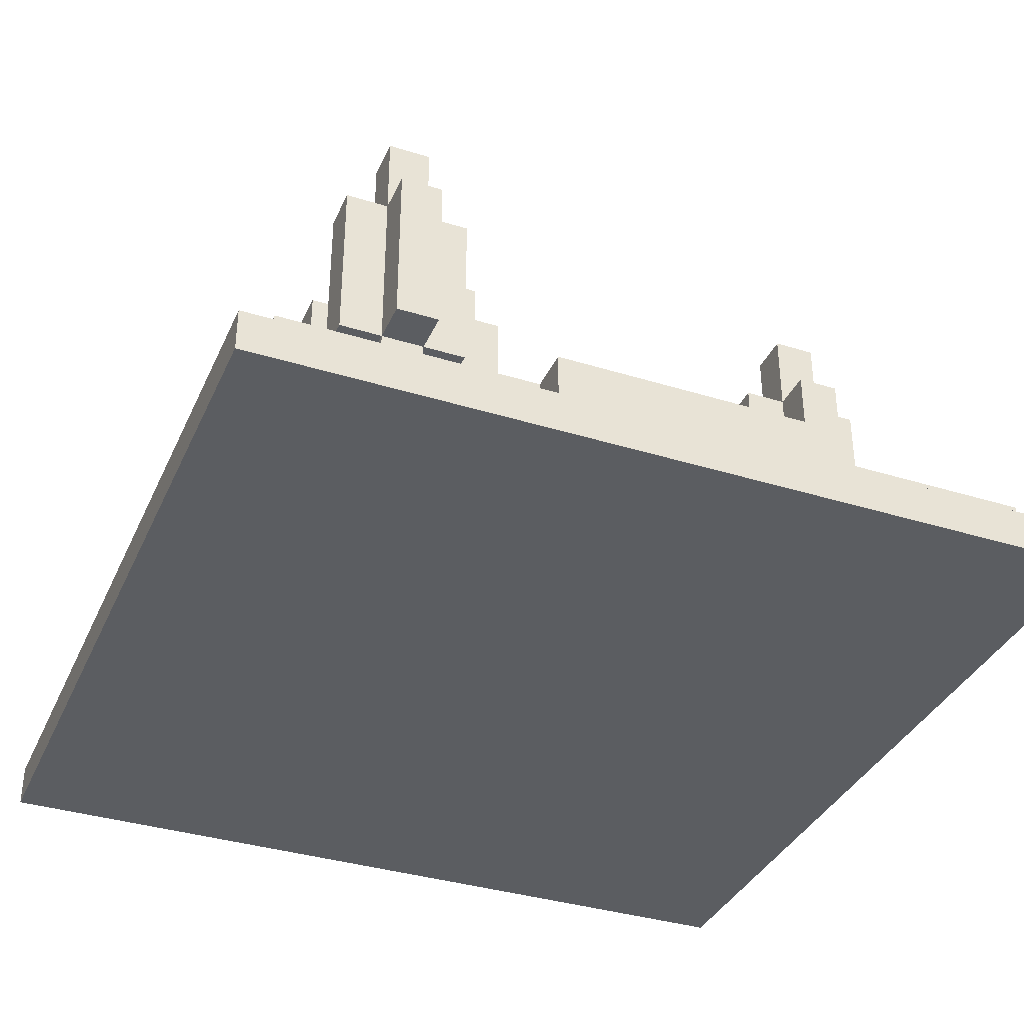
<metadata>
{"format":"obj","ext":"obj","renderer":"f3d","projection":"perspective","resolution":1024,"background":"white","views":[{"elev":-36.2,"azim":-112.1,"up":"+Y"}]}
</metadata>
<code>
v -10 0 10
v -10 0 -10
v -10 1 10
v -10 1 3
v -10 1 2
v -10 1 -2
v -10 1 -3
v -10 1 -10
v -10 2 3
v -10 2 2
v -10 2 -2
v -10 2 -3
v -9 1 9
v -9 1 3
v -9 1 -3
v -9 1 -9
v -9 2 9
v -9 2 3
v -9 2 -3
v -9 2 -9
v -8 4 -5
v -8 4 -6
v -8 8 -5
v -8 8 -6
v -7 2 -5
v -7 2 -6
v -7 4 -4
v -7 4 -5
v -7 4 -6
v -7 4 -7
v -7 8 -4
v -7 8 -5
v -7 8 -6
v -7 8 -7
v -7 10 -5
v -7 10 -6
v -5 3 -3
v -5 3 -4
v -5 4 7
v -5 4 6
v -5 8 7
v -5 8 6
v -5 8 -3
v -5 8 -4
v -4 2 7
v -4 2 6
v -4 2 -3
v -4 2 -4
v -4 3 -2
v -4 3 -3
v -4 3 -4
v -4 3 -5
v -4 4 8
v -4 4 7
v -4 4 6
v -4 4 5
v -4 8 8
v -4 8 7
v -4 8 6
v -4 8 5
v -4 8 -2
v -4 8 -3
v -4 8 -4
v -4 8 -5
v -4 10 7
v -4 10 6
v -4 10 -3
v -4 10 -4
v -2 4 -5
v -2 4 -6
v -2 8 -5
v -2 8 -6
v -1 2 -5
v -1 2 -6
v -1 4 -4
v -1 4 -5
v -1 4 -6
v -1 4 -7
v -1 8 -4
v -1 8 -5
v -1 8 -6
v -1 8 -7
v -1 10 -5
v -1 10 -6
v 1 4 6
v 1 4 5
v 1 7 6
v 1 7 5
v 2 2 6
v 2 2 5
v 2 4 7
v 2 4 6
v 2 4 5
v 2 4 4
v 2 5 -5
v 2 5 -6
v 2 7 7
v 2 7 6
v 2 7 5
v 2 7 4
v 2 8 6
v 2 8 5
v 2 8 -5
v 2 8 -6
v 3 2 -5
v 3 2 -6
v 3 5 -4
v 3 5 -5
v 3 5 -6
v 3 5 -7
v 3 8 -4
v 3 8 -5
v 3 8 -6
v 3 8 -7
v 3 9 -5
v 3 9 -6
v 5 4 6
v 5 4 5
v 5 4 1
v 5 4 -0
v 5 7 1
v 5 7 -0
v 5 9 6
v 5 9 5
v 6 2 6
v 6 2 5
v 6 2 1
v 6 2 -0
v 6 4 7
v 6 4 6
v 6 4 5
v 6 4 4
v 6 4 2
v 6 4 1
v 6 4 -0
v 6 4 -1
v 6 4 -5
v 6 4 -6
v 6 7 2
v 6 7 1
v 6 7 -0
v 6 7 -1
v 6 8 1
v 6 8 -0
v 6 8 -5
v 6 8 -6
v 6 9 7
v 6 9 6
v 6 9 5
v 6 9 4
v 6 11 6
v 6 11 5
v 7 2 -5
v 7 2 -6
v 7 4 -4
v 7 4 -5
v 7 4 -6
v 7 4 -7
v 7 8 -4
v 7 8 -5
v 7 8 -6
v 7 8 -7
v 7 9 -5
v 7 9 -6
v -6 2 -5
v -6 2 -6
v -6 4 -4
v -6 4 -5
v -6 4 -6
v -6 4 -7
v -6 8 -4
v -6 8 -5
v -6 8 -6
v -6 8 -7
v -6 10 -5
v -6 10 -6
v -5 4 -5
v -5 4 -6
v -5 8 -5
v -5 8 -6
v -3 2 7
v -3 2 6
v -3 2 -3
v -3 2 -4
v -3 3 -2
v -3 3 -3
v -3 3 -4
v -3 3 -5
v -3 4 8
v -3 4 7
v -3 4 6
v -3 4 5
v -3 8 8
v -3 8 7
v -3 8 6
v -3 8 5
v -3 8 -2
v -3 8 -3
v -3 8 -4
v -3 8 -5
v -3 10 7
v -3 10 6
v -3 10 -3
v -3 10 -4
v -2 3 -3
v -2 3 -4
v -2 4 7
v -2 4 6
v -2 8 7
v -2 8 6
v -2 8 -3
v -2 8 -4
v 0 2 -5
v 0 2 -6
v 0 4 -4
v 0 4 -5
v 0 4 -6
v 0 4 -7
v 0 8 -4
v 0 8 -5
v 0 8 -6
v 0 8 -7
v 0 10 -5
v 0 10 -6
v 1 4 -5
v 1 4 -6
v 1 8 -5
v 1 8 -6
v 3 2 6
v 3 2 5
v 3 4 7
v 3 4 6
v 3 4 5
v 3 4 4
v 3 7 7
v 3 7 6
v 3 7 5
v 3 7 4
v 3 8 6
v 3 8 5
v 4 2 -5
v 4 2 -6
v 4 4 6
v 4 4 5
v 4 5 -4
v 4 5 -5
v 4 5 -6
v 4 5 -7
v 4 7 6
v 4 7 5
v 4 8 -4
v 4 8 -5
v 4 8 -6
v 4 8 -7
v 4 9 -5
v 4 9 -6
v 5 5 -5
v 5 5 -6
v 5 8 -5
v 5 8 -6
v 7 2 6
v 7 2 5
v 7 2 1
v 7 2 -0
v 7 4 7
v 7 4 6
v 7 4 5
v 7 4 4
v 7 4 2
v 7 4 1
v 7 4 -0
v 7 4 -1
v 7 7 2
v 7 7 1
v 7 7 -0
v 7 7 -1
v 7 8 1
v 7 8 -0
v 7 9 7
v 7 9 6
v 7 9 5
v 7 9 4
v 7 11 6
v 7 11 5
v 8 2 -5
v 8 2 -6
v 8 4 6
v 8 4 5
v 8 4 1
v 8 4 -0
v 8 4 -4
v 8 4 -5
v 8 4 -6
v 8 4 -7
v 8 7 1
v 8 7 -0
v 8 8 -4
v 8 8 -5
v 8 8 -6
v 8 8 -7
v 8 9 6
v 8 9 5
v 8 9 -5
v 8 9 -6
v 9 1 9
v 9 1 -9
v 9 2 9
v 9 2 -9
v 9 4 -5
v 9 4 -6
v 9 8 -5
v 9 8 -6
v 10 0 10
v 10 0 -10
v 10 1 10
v 10 1 -10
v -10 0 10
v -10 1 10
v 10 0 10
v 10 1 10
v -9 1 9
v -9 2 9
v 9 1 9
v 9 2 9
v -4 4 8
v -4 8 8
v -3 4 8
v -3 8 8
v -5 4 7
v -5 8 7
v -4 2 7
v -4 4 7
v -4 8 7
v -4 10 7
v -3 2 7
v -3 4 7
v -3 8 7
v -3 10 7
v -2 4 7
v -2 8 7
v 2 4 7
v 2 7 7
v 3 4 7
v 3 7 7
v 6 4 7
v 6 9 7
v 7 4 7
v 7 9 7
v 1 4 6
v 1 7 6
v 2 2 6
v 2 4 6
v 2 7 6
v 2 8 6
v 3 2 6
v 3 4 6
v 3 7 6
v 3 8 6
v 4 4 6
v 4 7 6
v 5 4 6
v 5 9 6
v 6 2 6
v 6 4 6
v 6 9 6
v 6 11 6
v 7 2 6
v 7 4 6
v 7 9 6
v 7 11 6
v 8 4 6
v 8 9 6
v -10 1 3
v -10 2 3
v -9 1 3
v -9 2 3
v 6 4 2
v 6 7 2
v 7 4 2
v 7 7 2
v 5 4 1
v 5 7 1
v 6 2 1
v 6 4 1
v 6 7 1
v 6 8 1
v 7 2 1
v 7 4 1
v 7 7 1
v 7 8 1
v 8 4 1
v 8 7 1
v -4 3 -2
v -4 8 -2
v -3 3 -2
v -3 8 -2
v -5 3 -3
v -5 8 -3
v -4 2 -3
v -4 3 -3
v -4 8 -3
v -4 10 -3
v -3 2 -3
v -3 3 -3
v -3 8 -3
v -3 10 -3
v -2 3 -3
v -2 8 -3
v -7 4 -4
v -7 8 -4
v -6 4 -4
v -6 8 -4
v -1 4 -4
v -1 8 -4
v 0 4 -4
v 0 8 -4
v 3 5 -4
v 3 8 -4
v 4 5 -4
v 4 8 -4
v 7 4 -4
v 7 8 -4
v 8 4 -4
v 8 8 -4
v -8 4 -5
v -8 8 -5
v -7 2 -5
v -7 4 -5
v -7 8 -5
v -7 10 -5
v -6 2 -5
v -6 4 -5
v -6 8 -5
v -6 10 -5
v -5 4 -5
v -5 8 -5
v -2 4 -5
v -2 8 -5
v -1 2 -5
v -1 4 -5
v -1 8 -5
v -1 10 -5
v 0 2 -5
v 0 4 -5
v 0 8 -5
v 0 10 -5
v 1 4 -5
v 1 8 -5
v 2 5 -5
v 2 8 -5
v 3 2 -5
v 3 5 -5
v 3 8 -5
v 3 9 -5
v 4 2 -5
v 4 5 -5
v 4 8 -5
v 4 9 -5
v 5 5 -5
v 5 8 -5
v 6 4 -5
v 6 8 -5
v 7 2 -5
v 7 4 -5
v 7 8 -5
v 7 9 -5
v 8 2 -5
v 8 4 -5
v 8 8 -5
v 8 9 -5
v 9 4 -5
v 9 8 -5
v -5 4 6
v -5 8 6
v -4 2 6
v -4 4 6
v -4 8 6
v -4 10 6
v -3 2 6
v -3 4 6
v -3 8 6
v -3 10 6
v -2 4 6
v -2 8 6
v -4 4 5
v -4 8 5
v -3 4 5
v -3 8 5
v 1 4 5
v 1 7 5
v 2 2 5
v 2 4 5
v 2 7 5
v 2 8 5
v 3 2 5
v 3 4 5
v 3 7 5
v 3 8 5
v 4 4 5
v 4 7 5
v 5 4 5
v 5 9 5
v 6 2 5
v 6 4 5
v 6 9 5
v 6 11 5
v 7 2 5
v 7 4 5
v 7 9 5
v 7 11 5
v 8 4 5
v 8 9 5
v 2 4 4
v 2 7 4
v 3 4 4
v 3 7 4
v 6 4 4
v 6 9 4
v 7 4 4
v 7 9 4
v 5 4 -0
v 5 7 -0
v 6 2 -0
v 6 4 -0
v 6 7 -0
v 6 8 -0
v 7 2 -0
v 7 4 -0
v 7 7 -0
v 7 8 -0
v 8 4 -0
v 8 7 -0
v 6 4 -1
v 6 7 -1
v 7 4 -1
v 7 7 -1
v -10 1 -3
v -10 2 -3
v -9 1 -3
v -9 2 -3
v -5 3 -4
v -5 8 -4
v -4 2 -4
v -4 3 -4
v -4 8 -4
v -4 10 -4
v -3 2 -4
v -3 3 -4
v -3 8 -4
v -3 10 -4
v -2 3 -4
v -2 8 -4
v -4 3 -5
v -4 8 -5
v -3 3 -5
v -3 8 -5
v -8 4 -6
v -8 8 -6
v -7 2 -6
v -7 4 -6
v -7 8 -6
v -7 10 -6
v -6 2 -6
v -6 4 -6
v -6 8 -6
v -6 10 -6
v -5 4 -6
v -5 8 -6
v -2 4 -6
v -2 8 -6
v -1 2 -6
v -1 4 -6
v -1 8 -6
v -1 10 -6
v 0 2 -6
v 0 4 -6
v 0 8 -6
v 0 10 -6
v 1 4 -6
v 1 8 -6
v 2 5 -6
v 2 8 -6
v 3 2 -6
v 3 5 -6
v 3 8 -6
v 3 9 -6
v 4 2 -6
v 4 5 -6
v 4 8 -6
v 4 9 -6
v 5 5 -6
v 5 8 -6
v 6 4 -6
v 6 8 -6
v 7 2 -6
v 7 4 -6
v 7 8 -6
v 7 9 -6
v 8 2 -6
v 8 4 -6
v 8 8 -6
v 8 9 -6
v 9 4 -6
v 9 8 -6
v -7 4 -7
v -7 8 -7
v -6 4 -7
v -6 8 -7
v -1 4 -7
v -1 8 -7
v 0 4 -7
v 0 8 -7
v 3 5 -7
v 3 8 -7
v 4 5 -7
v 4 8 -7
v 7 4 -7
v 7 8 -7
v 8 4 -7
v 8 8 -7
v -9 1 -9
v -9 2 -9
v 9 1 -9
v 9 2 -9
v -10 0 -10
v -10 1 -10
v 10 0 -10
v 10 1 -10
v -10 0 10
v 10 0 10
v -10 0 -10
v 10 0 -10
v -4 3 -2
v -3 3 -2
v -5 3 -3
v -4 3 -3
v -3 3 -3
v -2 3 -3
v -5 3 -4
v -4 3 -4
v -3 3 -4
v -2 3 -4
v -4 3 -5
v -3 3 -5
v -4 4 8
v -3 4 8
v -5 4 7
v -4 4 7
v -3 4 7
v -2 4 7
v 2 4 7
v 3 4 7
v 6 4 7
v 7 4 7
v -5 4 6
v -4 4 6
v -3 4 6
v -2 4 6
v 1 4 6
v 2 4 6
v 3 4 6
v 4 4 6
v 5 4 6
v 6 4 6
v 7 4 6
v 8 4 6
v -4 4 5
v -3 4 5
v 1 4 5
v 2 4 5
v 3 4 5
v 4 4 5
v 5 4 5
v 6 4 5
v 7 4 5
v 8 4 5
v 2 4 4
v 3 4 4
v 6 4 4
v 7 4 4
v 6 4 2
v 7 4 2
v 5 4 1
v 6 4 1
v 7 4 1
v 8 4 1
v 5 4 -0
v 6 4 -0
v 7 4 -0
v 8 4 -0
v 6 4 -1
v 7 4 -1
v -7 4 -4
v -6 4 -4
v -1 4 -4
v 0 4 -4
v 7 4 -4
v 8 4 -4
v -8 4 -5
v -7 4 -5
v -6 4 -5
v -5 4 -5
v -2 4 -5
v -1 4 -5
v 0 4 -5
v 1 4 -5
v 6 4 -5
v 7 4 -5
v 8 4 -5
v 9 4 -5
v -8 4 -6
v -7 4 -6
v -6 4 -6
v -5 4 -6
v -2 4 -6
v -1 4 -6
v 0 4 -6
v 1 4 -6
v 6 4 -6
v 7 4 -6
v 8 4 -6
v 9 4 -6
v -7 4 -7
v -6 4 -7
v -1 4 -7
v 0 4 -7
v 7 4 -7
v 8 4 -7
v 3 5 -4
v 4 5 -4
v 2 5 -5
v 3 5 -5
v 4 5 -5
v 5 5 -5
v 2 5 -6
v 3 5 -6
v 4 5 -6
v 5 5 -6
v 3 5 -7
v 4 5 -7
v -10 1 10
v 10 1 10
v -9 1 9
v 9 1 9
v -10 1 3
v -9 1 3
v -10 1 -3
v -9 1 -3
v -9 1 -9
v 9 1 -9
v -10 1 -10
v 10 1 -10
v -9 2 9
v 9 2 9
v -4 2 7
v -3 2 7
v -4 2 6
v -3 2 6
v 2 2 6
v 3 2 6
v 6 2 6
v 7 2 6
v 2 2 5
v 3 2 5
v 6 2 5
v 7 2 5
v -10 2 3
v -9 2 3
v 3 2 3
v -10 2 2
v 3 2 2
v 4 2 2
v 6 2 1
v 7 2 1
v 6 2 -0
v 7 2 -0
v -10 2 -2
v 3 2 -2
v 4 2 -2
v -10 2 -3
v -9 2 -3
v -4 2 -3
v -3 2 -3
v 3 2 -3
v -4 2 -4
v -3 2 -4
v -7 2 -5
v -6 2 -5
v -1 2 -5
v 0 2 -5
v 3 2 -5
v 4 2 -5
v 7 2 -5
v 8 2 -5
v -7 2 -6
v -6 2 -6
v -1 2 -6
v 0 2 -6
v 3 2 -6
v 4 2 -6
v 7 2 -6
v 8 2 -6
v -9 2 -9
v 9 2 -9
v 2 7 7
v 3 7 7
v 1 7 6
v 2 7 6
v 3 7 6
v 4 7 6
v 1 7 5
v 2 7 5
v 3 7 5
v 4 7 5
v 2 7 4
v 3 7 4
v 6 7 2
v 7 7 2
v 5 7 1
v 6 7 1
v 7 7 1
v 8 7 1
v 5 7 -0
v 6 7 -0
v 7 7 -0
v 8 7 -0
v 6 7 -1
v 7 7 -1
v -4 8 8
v -3 8 8
v -5 8 7
v -4 8 7
v -3 8 7
v -2 8 7
v -5 8 6
v -4 8 6
v -3 8 6
v -2 8 6
v 2 8 6
v 3 8 6
v -4 8 5
v -3 8 5
v 2 8 5
v 3 8 5
v 6 8 1
v 7 8 1
v 6 8 -0
v 7 8 -0
v -4 8 -2
v -3 8 -2
v -5 8 -3
v -4 8 -3
v -3 8 -3
v -2 8 -3
v -7 8 -4
v -6 8 -4
v -5 8 -4
v -4 8 -4
v -3 8 -4
v -2 8 -4
v -1 8 -4
v 0 8 -4
v 3 8 -4
v 4 8 -4
v 7 8 -4
v 8 8 -4
v -8 8 -5
v -7 8 -5
v -6 8 -5
v -5 8 -5
v -4 8 -5
v -3 8 -5
v -2 8 -5
v -1 8 -5
v 0 8 -5
v 1 8 -5
v 2 8 -5
v 3 8 -5
v 4 8 -5
v 5 8 -5
v 6 8 -5
v 7 8 -5
v 8 8 -5
v 9 8 -5
v -8 8 -6
v -7 8 -6
v -6 8 -6
v -5 8 -6
v -2 8 -6
v -1 8 -6
v 0 8 -6
v 1 8 -6
v 2 8 -6
v 3 8 -6
v 4 8 -6
v 5 8 -6
v 6 8 -6
v 7 8 -6
v 8 8 -6
v 9 8 -6
v -7 8 -7
v -6 8 -7
v -1 8 -7
v 0 8 -7
v 3 8 -7
v 4 8 -7
v 7 8 -7
v 8 8 -7
v 6 9 7
v 7 9 7
v 5 9 6
v 6 9 6
v 7 9 6
v 8 9 6
v 5 9 5
v 6 9 5
v 7 9 5
v 8 9 5
v 6 9 4
v 7 9 4
v 3 9 -5
v 4 9 -5
v 7 9 -5
v 8 9 -5
v 3 9 -6
v 4 9 -6
v 7 9 -6
v 8 9 -6
v -4 10 7
v -3 10 7
v -4 10 6
v -3 10 6
v -4 10 -3
v -3 10 -3
v -4 10 -4
v -3 10 -4
v -7 10 -5
v -6 10 -5
v -1 10 -5
v 0 10 -5
v -7 10 -6
v -6 10 -6
v -1 10 -6
v 0 10 -6
v 6 11 6
v 7 11 6
v 6 11 5
v 7 11 5
f 3 2 1
f 4 2 3
f 5 2 4
f 6 2 5
f 7 2 6
f 8 2 7
f 9 5 4
f 10 6 5
f 10 5 9
f 11 7 6
f 11 6 10
f 12 7 11
f 17 14 13
f 18 14 17
f 19 16 15
f 20 16 19
f 23 22 21
f 24 22 23
f 28 26 25
f 29 26 28
f 31 28 27
f 32 28 31
f 33 30 29
f 34 30 33
f 35 33 32
f 36 33 35
f 41 40 39
f 42 40 41
f 43 38 37
f 44 38 43
f 50 48 47
f 51 48 50
f 54 46 45
f 55 46 54
f 57 54 53
f 58 54 57
f 59 56 55
f 60 56 59
f 61 50 49
f 62 50 61
f 63 52 51
f 64 52 63
f 65 59 58
f 66 59 65
f 67 63 62
f 68 63 67
f 71 70 69
f 72 70 71
f 76 74 73
f 77 74 76
f 79 76 75
f 80 76 79
f 81 78 77
f 82 78 81
f 83 81 80
f 84 81 83
f 87 86 85
f 88 86 87
f 92 90 89
f 93 90 92
f 97 92 91
f 98 92 97
f 99 94 93
f 100 94 99
f 101 99 98
f 102 99 101
f 103 96 95
f 104 96 103
f 108 106 105
f 109 106 108
f 111 108 107
f 112 108 111
f 113 110 109
f 114 110 113
f 115 113 112
f 116 113 115
f 121 120 119
f 122 120 121
f 123 118 117
f 124 118 123
f 130 126 125
f 131 126 130
f 134 128 127
f 135 128 134
f 139 134 133
f 140 134 139
f 141 136 135
f 142 136 141
f 143 141 140
f 144 141 143
f 145 138 137
f 146 138 145
f 147 130 129
f 148 130 147
f 149 132 131
f 150 132 149
f 151 149 148
f 152 149 151
f 156 154 153
f 157 154 156
f 159 156 155
f 160 156 159
f 161 158 157
f 162 158 161
f 163 161 160
f 164 161 163
f 165 166 168
f 168 166 169
f 167 168 171
f 171 168 172
f 169 170 173
f 173 170 174
f 172 173 175
f 175 173 176
f 177 178 179
f 179 178 180
f 183 184 186
f 186 184 187
f 181 182 190
f 190 182 191
f 189 190 193
f 193 190 194
f 191 192 195
f 195 192 196
f 185 186 197
f 197 186 198
f 187 188 199
f 199 188 200
f 194 195 201
f 201 195 202
f 198 199 203
f 203 199 204
f 207 208 209
f 209 208 210
f 205 206 211
f 211 206 212
f 213 214 216
f 216 214 217
f 215 216 219
f 219 216 220
f 217 218 221
f 221 218 222
f 220 221 223
f 223 221 224
f 225 226 227
f 227 226 228
f 229 230 232
f 232 230 233
f 231 232 235
f 235 232 236
f 233 234 237
f 237 234 238
f 236 237 239
f 239 237 240
f 241 242 246
f 246 242 247
f 243 244 249
f 249 244 250
f 245 246 251
f 251 246 252
f 247 248 253
f 253 248 254
f 252 253 255
f 255 253 256
f 257 258 259
f 259 258 260
f 261 262 266
f 266 262 267
f 263 264 270
f 270 264 271
f 269 270 273
f 273 270 274
f 271 272 275
f 275 272 276
f 274 275 277
f 277 275 278
f 265 266 279
f 279 266 280
f 267 268 281
f 281 268 282
f 280 281 283
f 283 281 284
f 285 286 292
f 292 286 293
f 289 290 295
f 295 290 296
f 291 292 297
f 297 292 298
f 293 294 299
f 299 294 300
f 287 288 301
f 301 288 302
f 298 299 303
f 303 299 304
f 305 306 307
f 307 306 308
f 309 310 311
f 311 310 312
f 313 314 315
f 315 314 316
f 319 318 317
f 320 318 319
f 323 322 321
f 324 322 323
f 327 326 325
f 328 326 327
f 332 330 329
f 333 330 332
f 335 332 331
f 336 332 335
f 337 334 333
f 338 334 337
f 339 337 336
f 340 337 339
f 343 342 341
f 344 342 343
f 347 346 345
f 348 346 347
f 352 350 349
f 353 350 352
f 355 352 351
f 356 352 355
f 357 354 353
f 358 354 357
f 359 357 356
f 360 357 359
f 364 362 361
f 365 362 364
f 367 364 363
f 368 364 367
f 369 366 365
f 370 366 369
f 371 369 368
f 372 369 371
f 375 374 373
f 376 374 375
f 379 378 377
f 380 378 379
f 384 382 381
f 385 382 384
f 387 384 383
f 388 384 387
f 389 386 385
f 390 386 389
f 391 389 388
f 392 389 391
f 395 394 393
f 396 394 395
f 400 398 397
f 401 398 400
f 403 400 399
f 404 400 403
f 405 402 401
f 406 402 405
f 407 405 404
f 408 405 407
f 411 410 409
f 412 410 411
f 415 414 413
f 416 414 415
f 419 418 417
f 420 418 419
f 423 422 421
f 424 422 423
f 428 426 425
f 429 426 428
f 431 428 427
f 432 428 431
f 433 430 429
f 434 430 433
f 435 433 432
f 436 433 435
f 440 438 437
f 441 438 440
f 443 440 439
f 444 440 443
f 445 442 441
f 446 442 445
f 447 445 444
f 448 445 447
f 452 450 449
f 453 450 452
f 455 452 451
f 456 452 455
f 457 454 453
f 458 454 457
f 459 457 456
f 460 457 459
f 464 462 461
f 465 462 464
f 467 464 463
f 468 464 467
f 469 466 465
f 470 466 469
f 471 469 468
f 472 469 471
f 473 474 476
f 476 474 477
f 475 476 479
f 479 476 480
f 477 478 481
f 481 478 482
f 480 481 483
f 483 481 484
f 485 486 487
f 487 486 488
f 489 490 492
f 492 490 493
f 491 492 495
f 495 492 496
f 493 494 497
f 497 494 498
f 496 497 499
f 499 497 500
f 501 502 504
f 504 502 505
f 503 504 507
f 507 504 508
f 505 506 509
f 509 506 510
f 508 509 511
f 511 509 512
f 513 514 515
f 515 514 516
f 517 518 519
f 519 518 520
f 521 522 524
f 524 522 525
f 523 524 527
f 527 524 528
f 525 526 529
f 529 526 530
f 528 529 531
f 531 529 532
f 533 534 535
f 535 534 536
f 537 538 539
f 539 538 540
f 541 542 544
f 544 542 545
f 543 544 547
f 547 544 548
f 545 546 549
f 549 546 550
f 548 549 551
f 551 549 552
f 553 554 555
f 555 554 556
f 557 558 560
f 560 558 561
f 559 560 563
f 563 560 564
f 561 562 565
f 565 562 566
f 564 565 567
f 567 565 568
f 569 570 572
f 572 570 573
f 571 572 575
f 575 572 576
f 573 574 577
f 577 574 578
f 576 577 579
f 579 577 580
f 581 582 584
f 584 582 585
f 583 584 587
f 587 584 588
f 585 586 589
f 589 586 590
f 588 589 591
f 591 589 592
f 593 594 596
f 596 594 597
f 595 596 599
f 599 596 600
f 597 598 601
f 601 598 602
f 600 601 603
f 603 601 604
f 605 606 607
f 607 606 608
f 609 610 611
f 611 610 612
f 613 614 615
f 615 614 616
f 617 618 619
f 619 618 620
f 621 622 623
f 623 622 624
f 625 626 627
f 627 626 628
f 631 630 629
f 632 630 631
f 636 634 633
f 637 634 636
f 639 636 635
f 640 636 639
f 641 638 637
f 642 638 641
f 643 641 640
f 644 641 643
f 648 646 645
f 649 646 648
f 655 648 647
f 656 648 655
f 657 650 649
f 658 650 657
f 660 652 651
f 661 652 660
f 664 654 653
f 665 654 664
f 667 657 656
f 668 657 667
f 669 660 659
f 670 660 669
f 671 662 661
f 672 662 671
f 673 664 663
f 674 664 673
f 675 666 665
f 676 666 675
f 677 671 670
f 678 671 677
f 679 675 674
f 680 675 679
f 684 682 681
f 685 682 684
f 687 684 683
f 688 684 687
f 689 686 685
f 690 686 689
f 691 689 688
f 692 689 691
f 700 694 693
f 701 694 700
f 704 696 695
f 705 696 704
f 708 698 697
f 709 698 708
f 711 700 699
f 712 700 711
f 713 702 701
f 714 702 713
f 715 704 703
f 716 704 715
f 717 706 705
f 718 706 717
f 719 708 707
f 720 708 719
f 721 710 709
f 722 710 721
f 723 713 712
f 724 713 723
f 725 717 716
f 726 717 725
f 727 721 720
f 728 721 727
f 732 730 729
f 733 730 732
f 735 732 731
f 736 732 735
f 737 734 733
f 738 734 737
f 739 737 736
f 740 737 739
f 741 742 743
f 743 742 744
f 741 743 745
f 745 743 746
f 747 748 749
f 744 742 750
f 747 749 751
f 749 750 751
f 750 742 752
f 751 750 752
f 753 754 755
f 755 754 756
f 753 755 757
f 756 754 758
f 758 754 759
f 759 754 760
f 760 754 761
f 761 754 762
f 757 758 763
f 758 759 763
f 760 761 764
f 764 761 765
f 762 754 766
f 753 757 768
f 765 766 768
f 764 765 768
f 757 763 768
f 763 764 768
f 768 766 769
f 767 768 770
f 768 769 770
f 769 766 771
f 770 769 771
f 771 766 772
f 772 766 773
f 766 754 774
f 773 766 774
f 772 773 775
f 774 754 776
f 770 771 777
f 771 772 778
f 777 771 778
f 772 775 779
f 778 772 779
f 775 776 779
f 777 778 780
f 780 778 781
f 781 778 782
f 782 778 783
f 778 779 784
f 783 778 784
f 781 782 785
f 783 784 786
f 781 785 787
f 785 786 787
f 787 786 788
f 786 784 789
f 788 786 789
f 789 784 790
f 784 779 791
f 790 784 791
f 779 776 792
f 791 779 792
f 776 754 793
f 792 776 793
f 793 754 794
f 781 787 795
f 788 789 796
f 796 789 797
f 790 791 798
f 798 791 799
f 792 793 800
f 800 793 801
f 794 754 802
f 796 797 803
f 801 802 803
f 800 801 803
f 798 799 803
f 799 800 803
f 781 795 803
f 797 798 803
f 795 796 803
f 802 754 804
f 803 802 804
f 805 806 808
f 808 806 809
f 807 808 811
f 811 808 812
f 809 810 813
f 813 810 814
f 812 813 815
f 815 813 816
f 817 818 820
f 820 818 821
f 819 820 823
f 823 820 824
f 821 822 825
f 825 822 826
f 824 825 827
f 827 825 828
f 829 830 832
f 832 830 833
f 831 832 835
f 835 832 836
f 833 834 837
f 837 834 838
f 836 837 841
f 841 837 842
f 839 840 843
f 843 840 844
f 845 846 847
f 847 846 848
f 849 850 852
f 852 850 853
f 851 852 857
f 857 852 858
f 853 854 859
f 859 854 860
f 855 856 868
f 868 856 869
f 858 859 871
f 871 859 872
f 861 862 874
f 874 862 875
f 863 864 878
f 878 864 879
f 865 866 882
f 882 866 883
f 867 868 885
f 885 868 886
f 869 870 887
f 887 870 888
f 873 874 889
f 889 874 890
f 875 876 891
f 891 876 892
f 877 878 893
f 893 878 894
f 879 880 895
f 895 880 896
f 881 882 897
f 897 882 898
f 883 884 899
f 899 884 900
f 886 887 901
f 901 887 902
f 890 891 903
f 903 891 904
f 894 895 905
f 905 895 906
f 898 899 907
f 907 899 908
f 909 910 912
f 912 910 913
f 911 912 915
f 915 912 916
f 913 914 917
f 917 914 918
f 916 917 919
f 919 917 920
f 921 922 925
f 925 922 926
f 923 924 927
f 927 924 928
f 929 930 931
f 931 930 932
f 933 934 935
f 935 934 936
f 937 938 941
f 941 938 942
f 939 940 943
f 943 940 944
f 945 946 947
f 947 946 948

</code>
